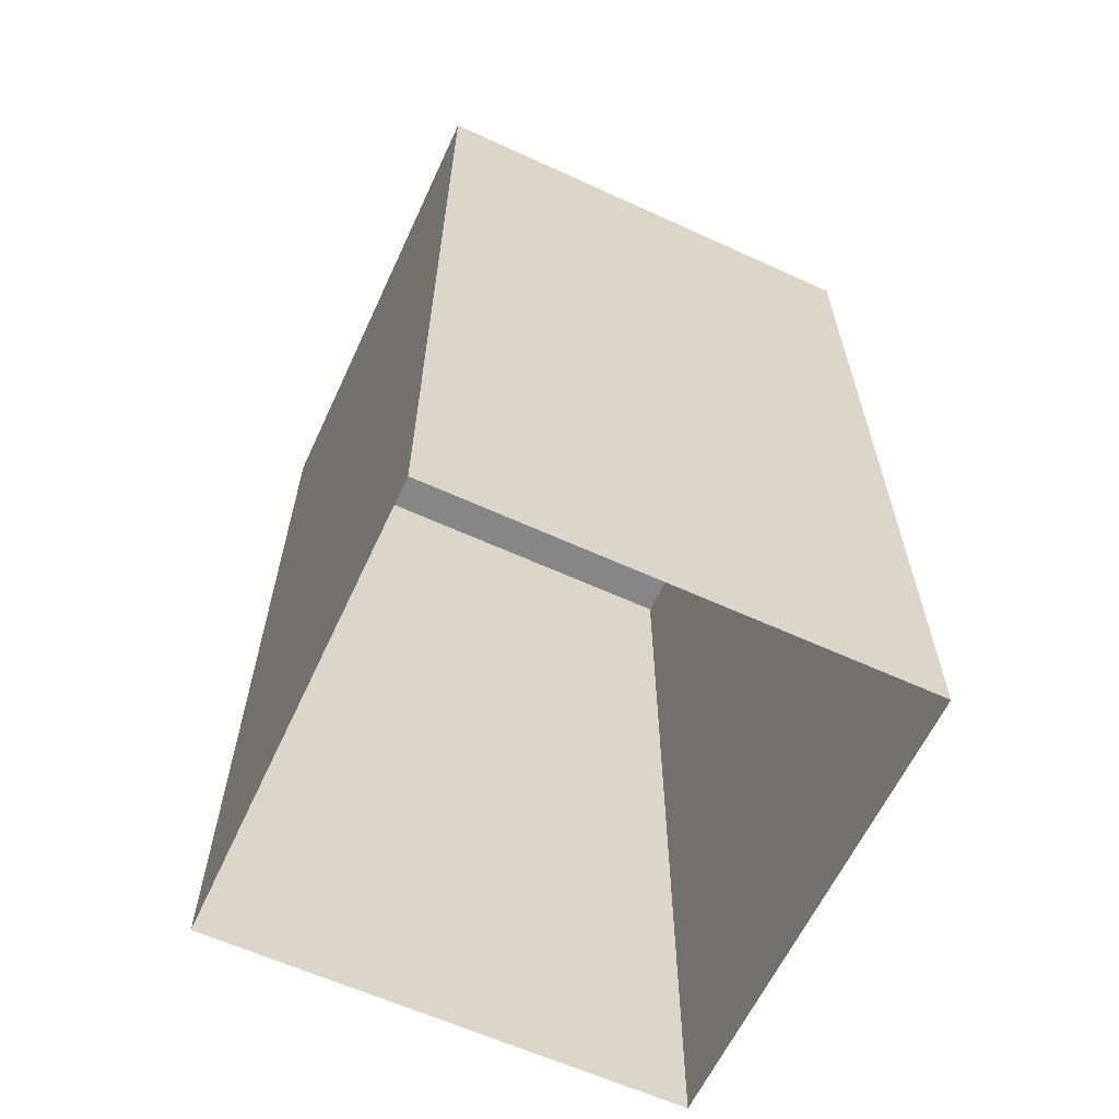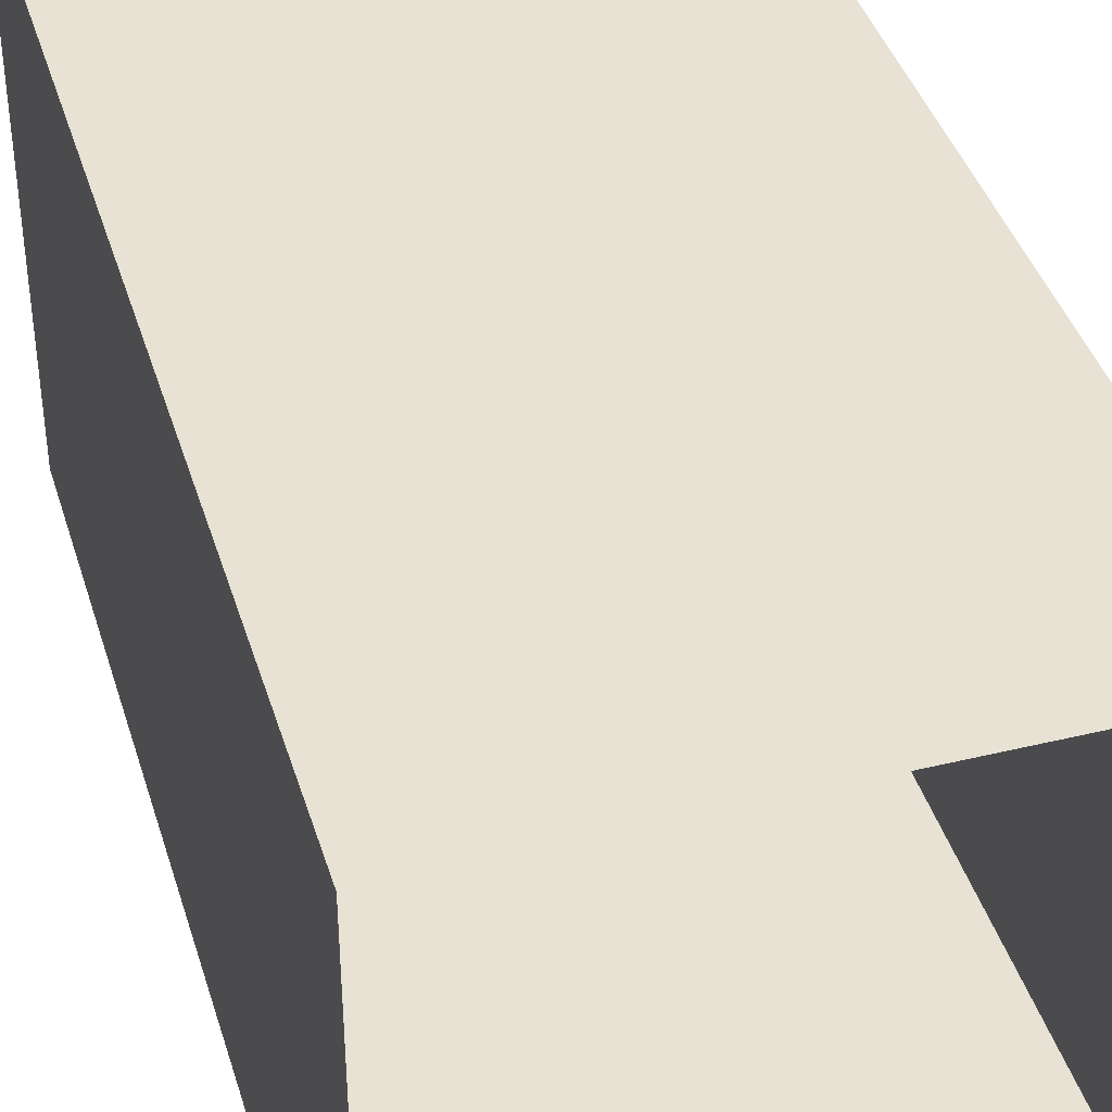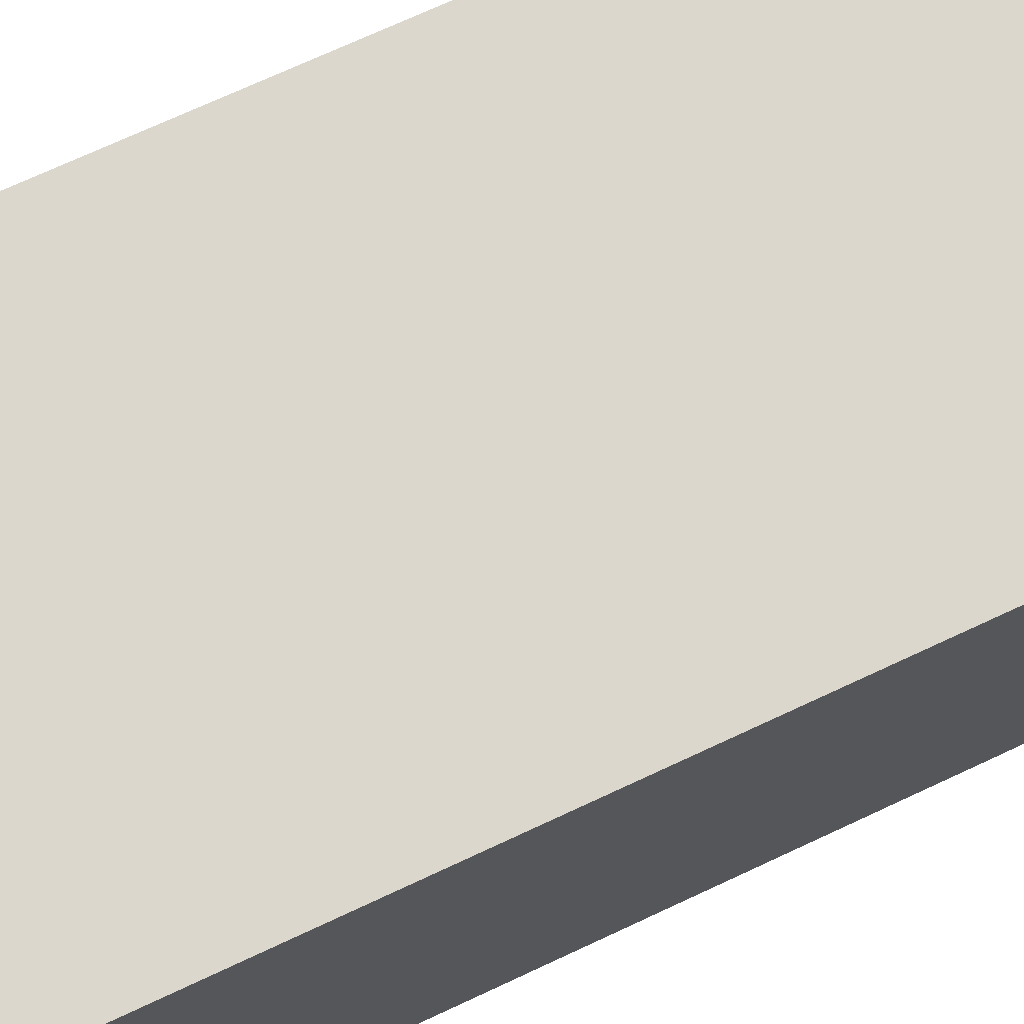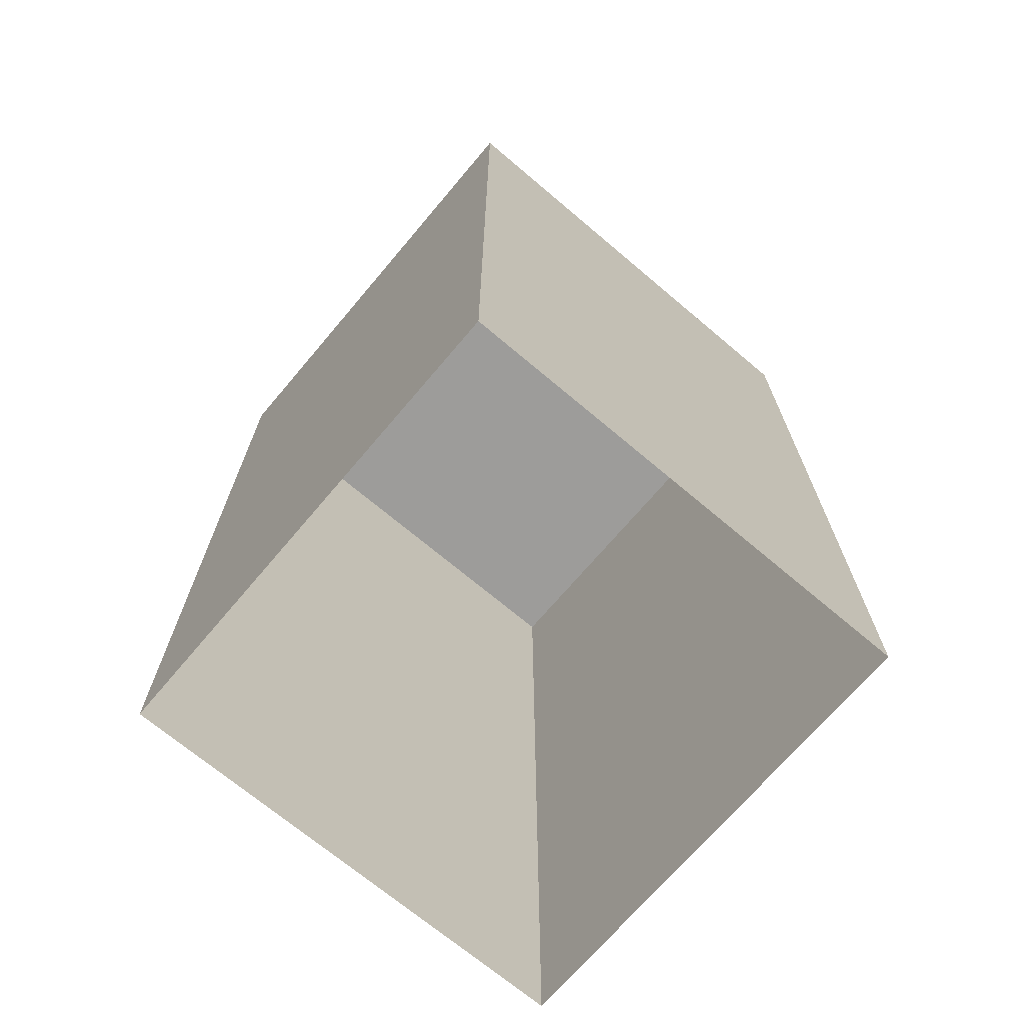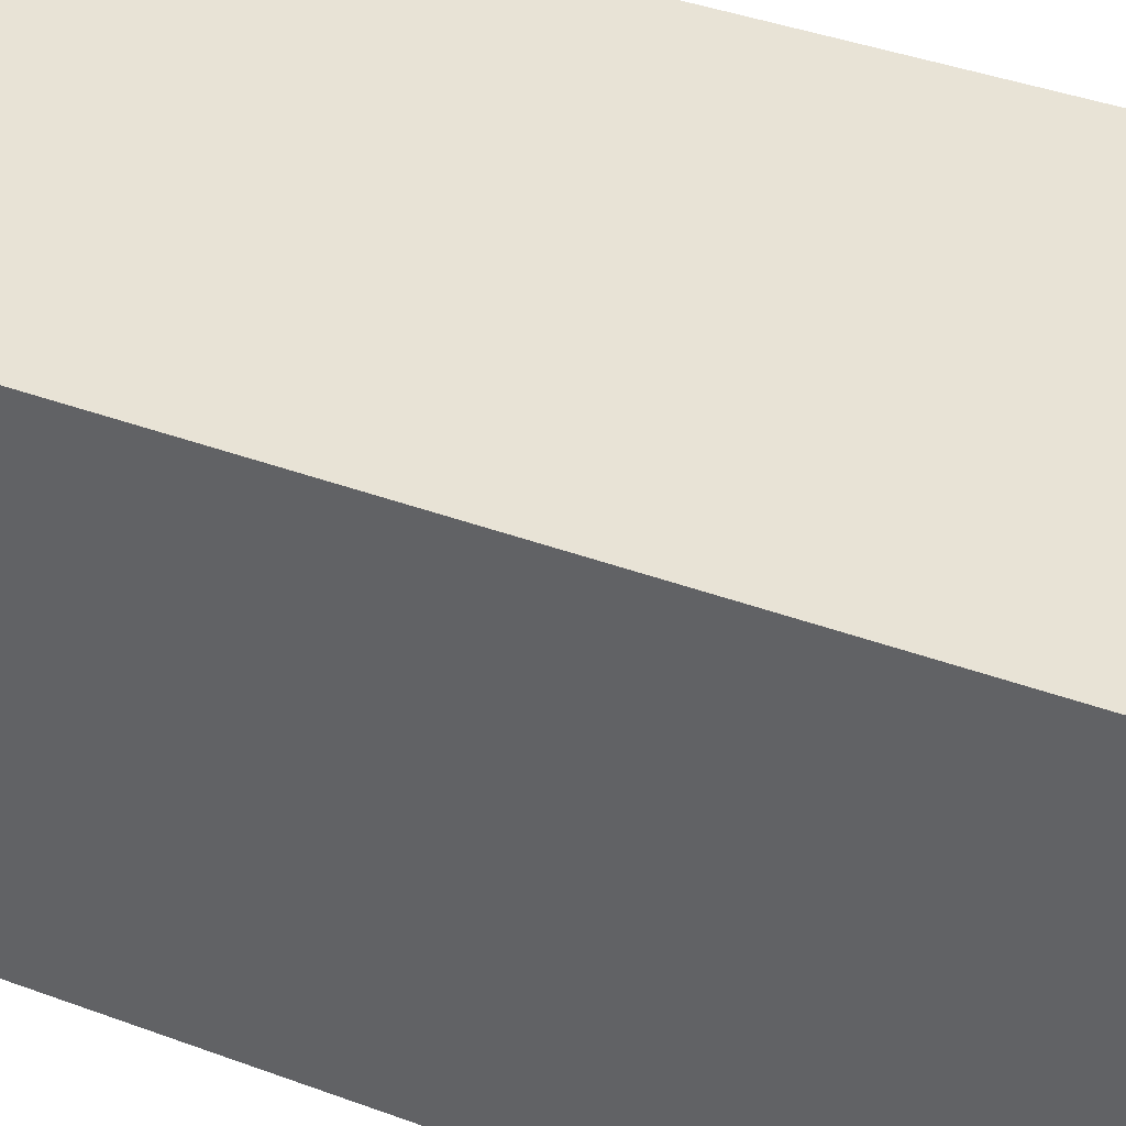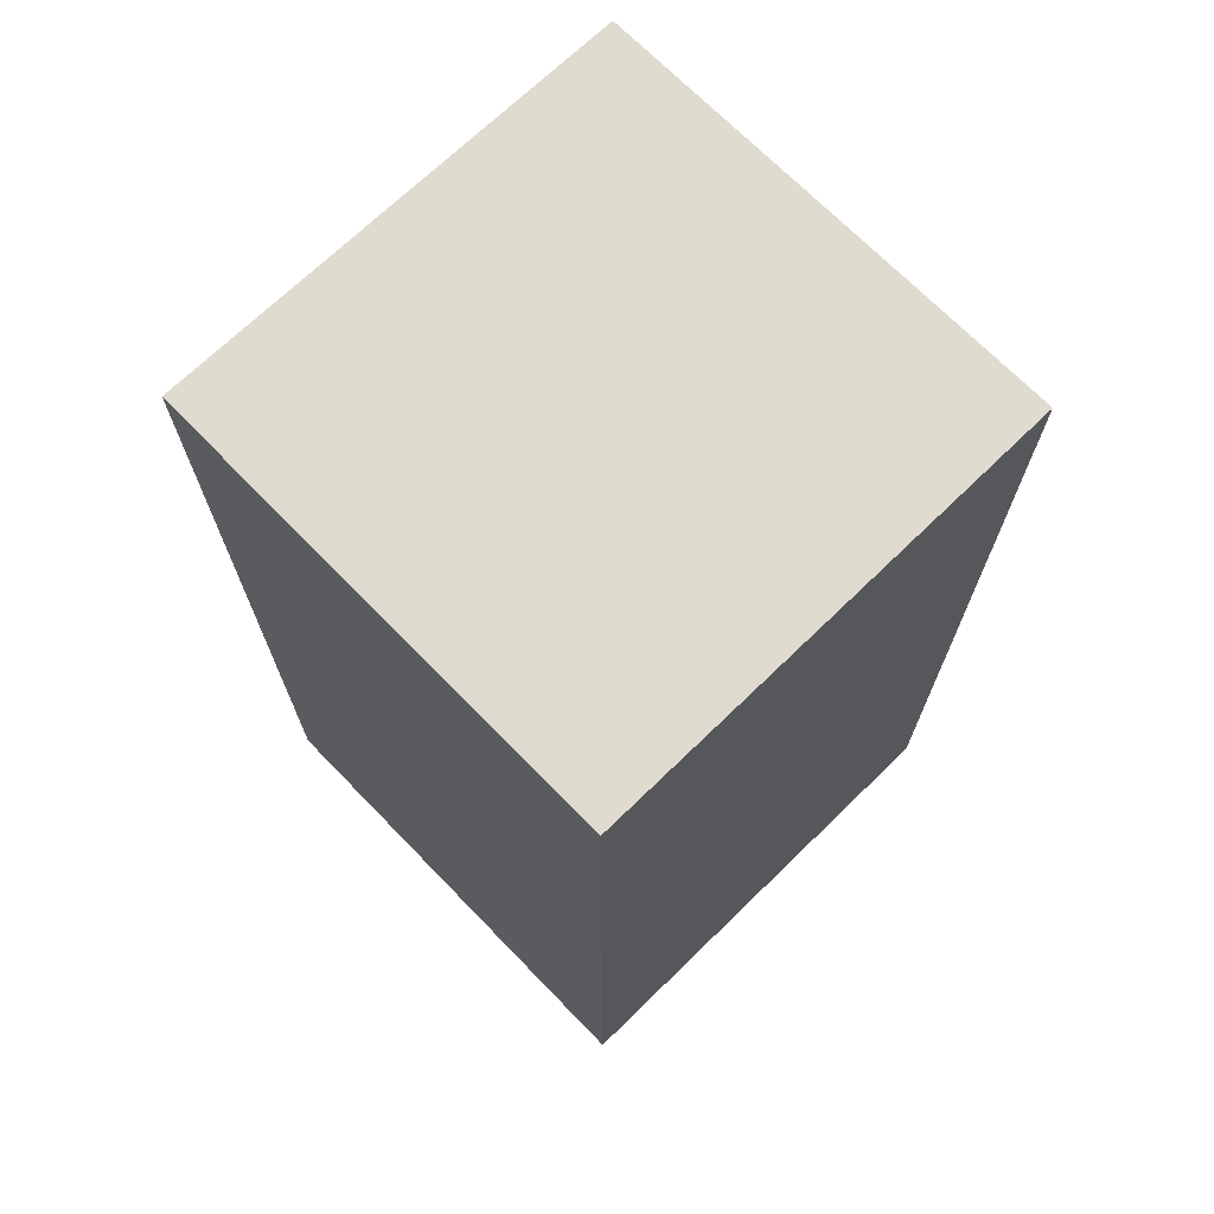
<metadata>
{"format":"obj","ext":"obj","renderer":"f3d","projection":"perspective","resolution":1024,"background":"white","views":[{"elev":-62.0,"azim":155.1,"up":"+Z"},{"elev":40.6,"azim":163.5,"up":"+Y"},{"elev":72.8,"azim":-114.9,"up":"+Y"},{"elev":-70.2,"azim":49.8,"up":"+Z"},{"elev":41.4,"azim":114.0,"up":"+Y"},{"elev":70.3,"azim":45.8,"up":"+Z"}]}
</metadata>
<code>
g royale_wooden_toilet_mesh_lod02
v 0.75 1.194 2.893
v 0.75 -0.3056 2.893
v -0.75 -0.3056 2.893
v -0.75 1.194 2.893
v 0.75 1.194 2.893
v 0.75 1.194 6.104e-07
v 0.75 -0.3056 6.104e-07
v 0.75 -0.3056 2.893
v -0.75 1.194 2.893
v -0.75 1.194 6.104e-07
v 0.75 1.194 6.104e-07
v 0.75 1.194 2.893
v -0.75 -0.3056 2.893
v -0.75 -0.3056 6.104e-07
v -0.75 1.194 6.104e-07
v -0.75 1.194 2.893
v -0.75 -0.3056 2.893
v 0.75 -0.3056 2.893
v 0.75 -0.3056 6.104e-07
v -0.75 -0.3056 6.104e-07
g royale_wooden_toilet_mesh_lod02_0
f 3 2 1
f 4 3 1
f 7 6 5
f 8 7 5
f 11 10 9
f 12 11 9
f 15 14 13
f 16 15 13
f 19 18 17
f 20 19 17

</code>
